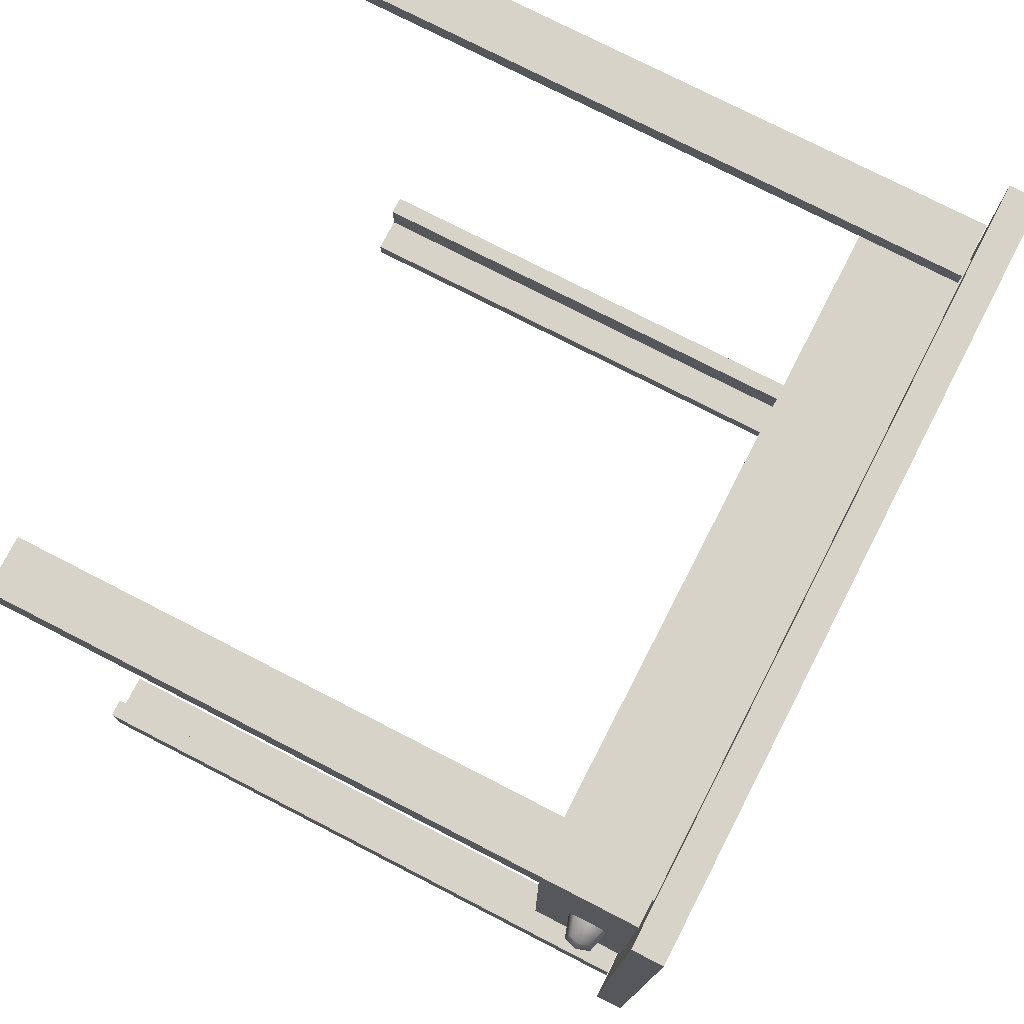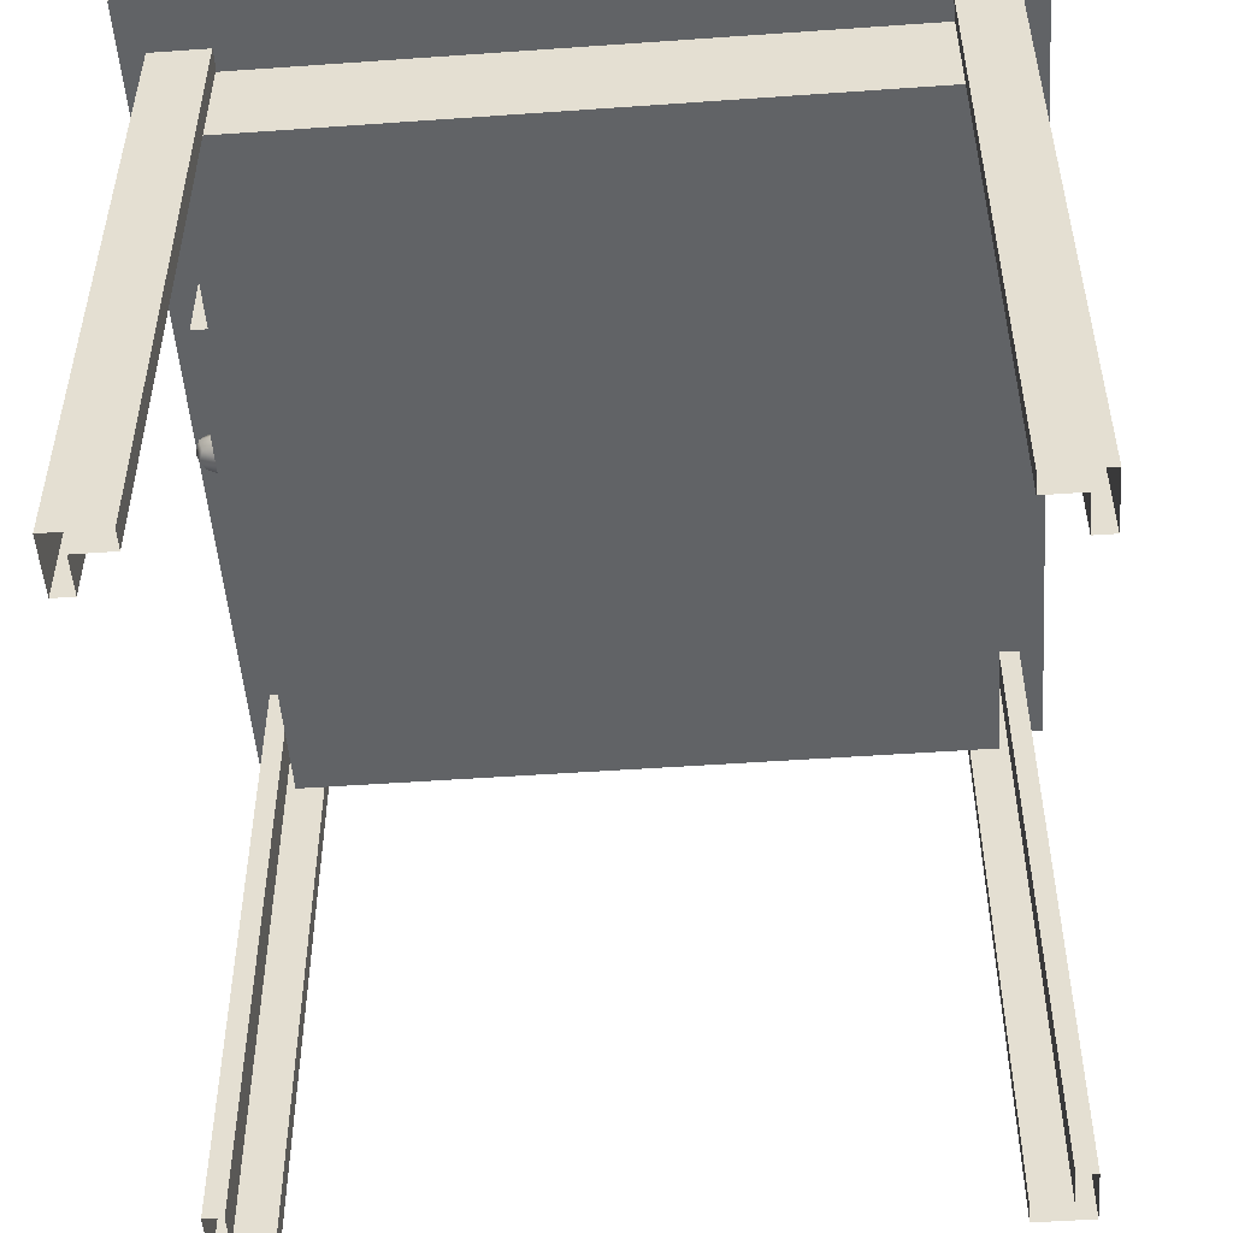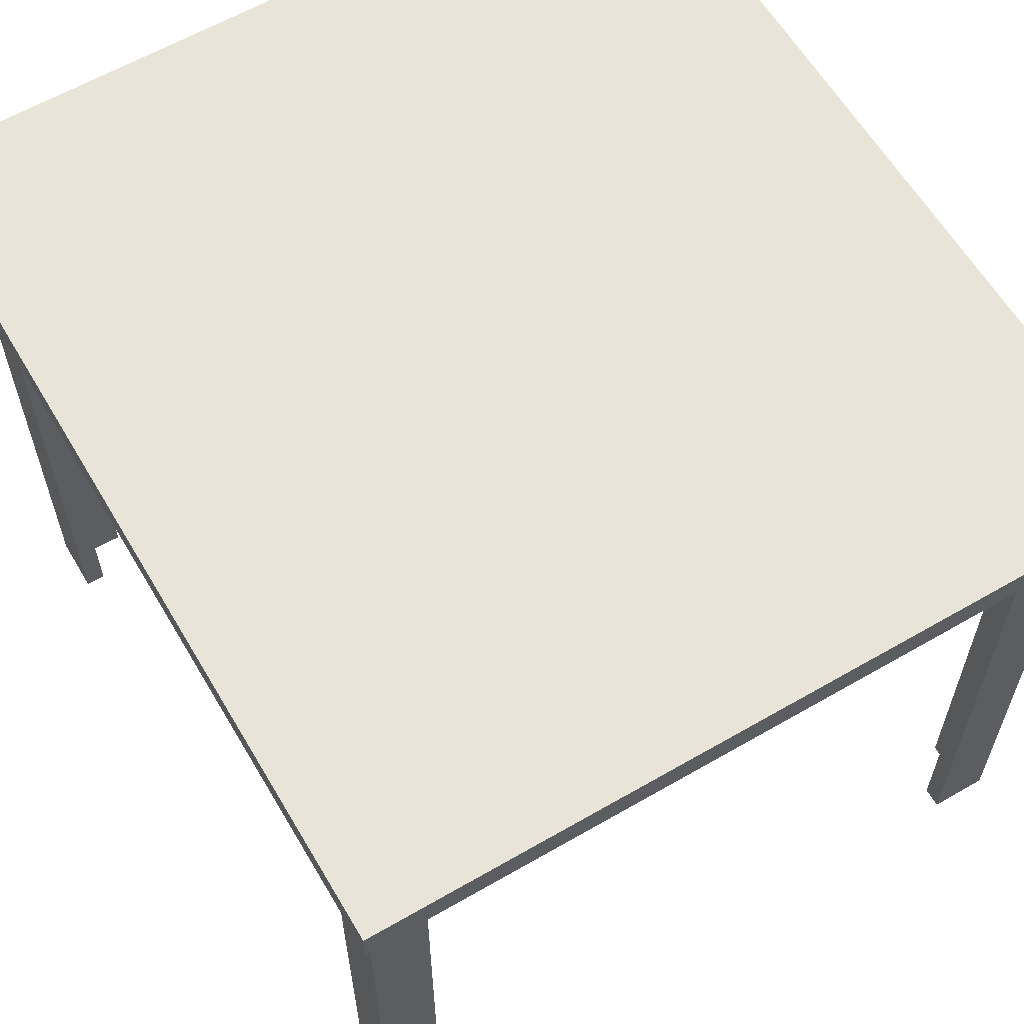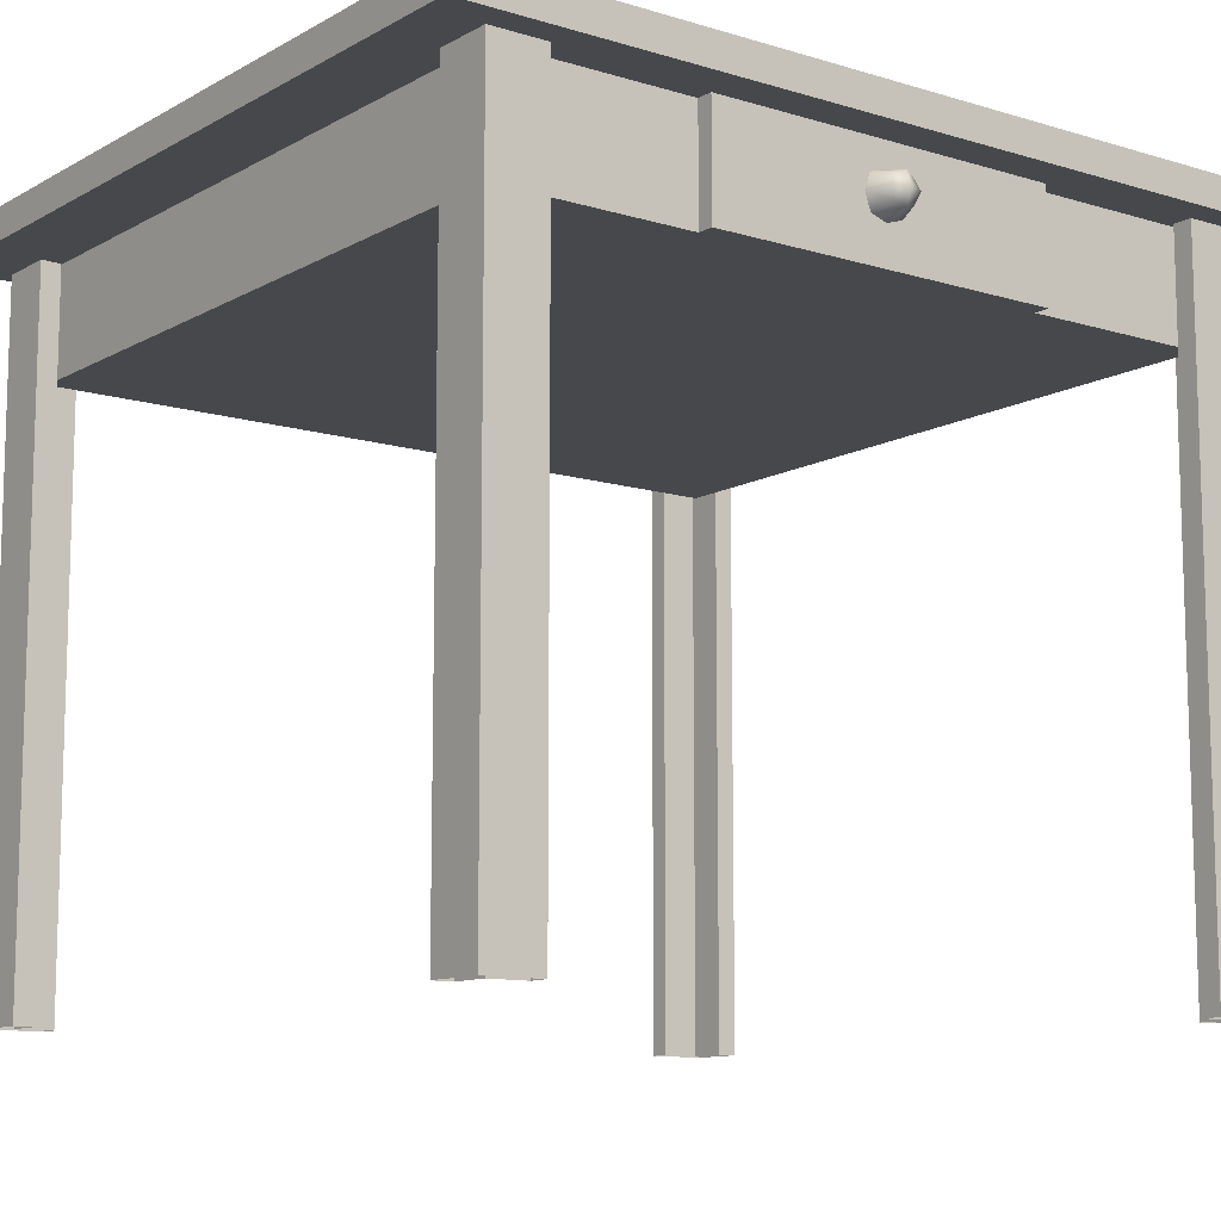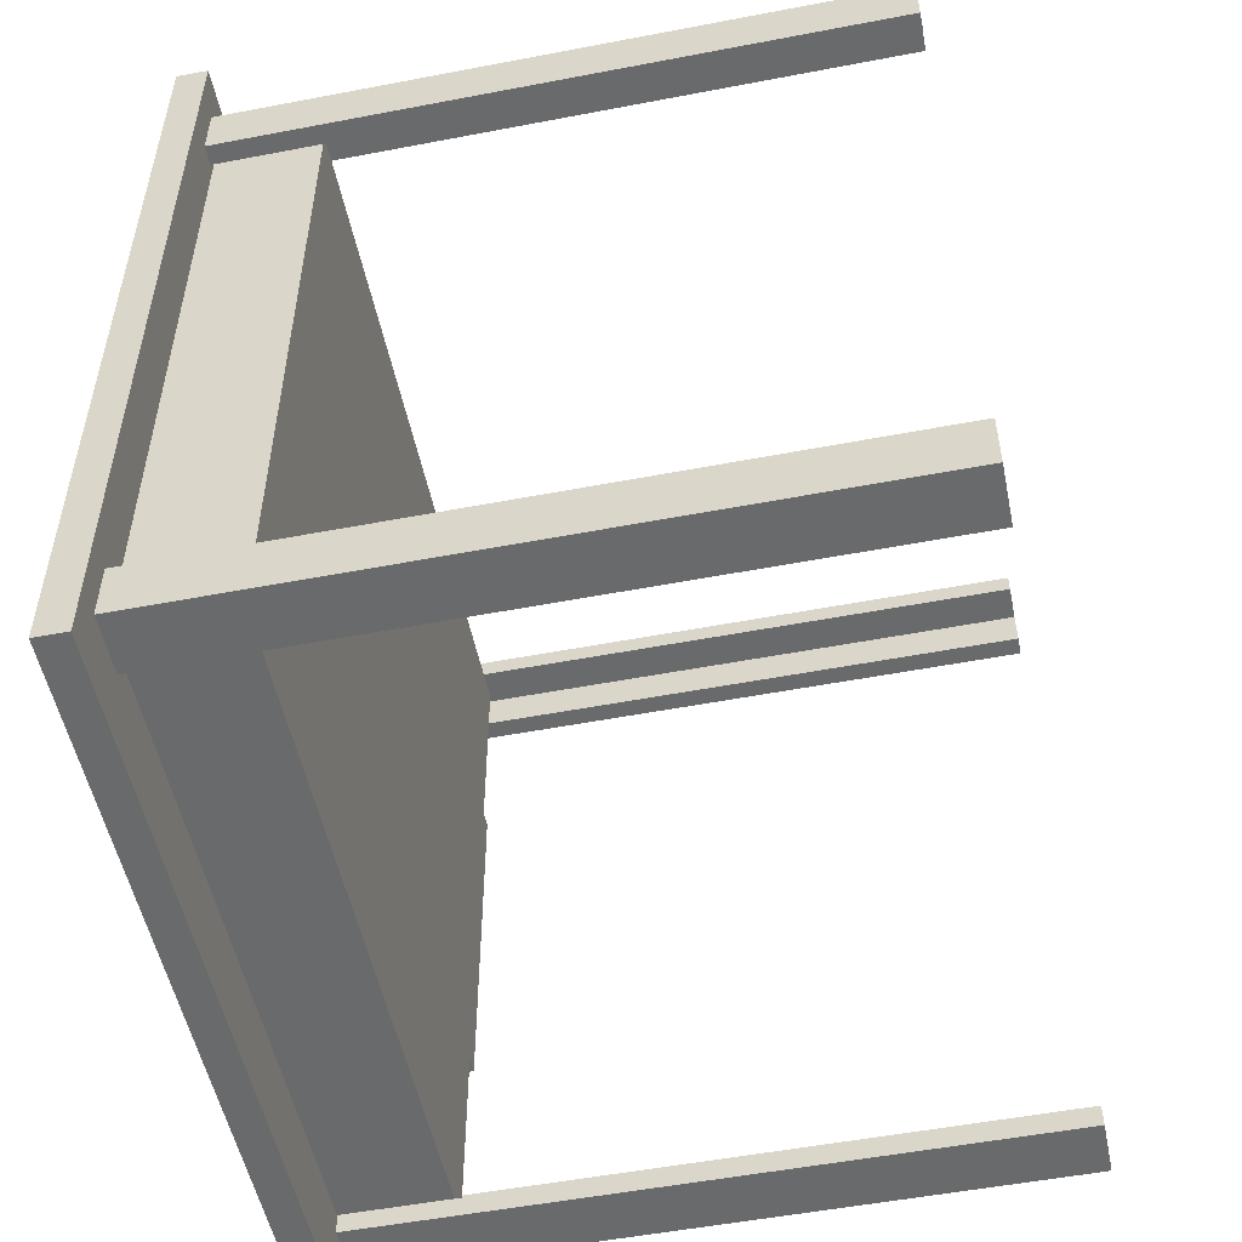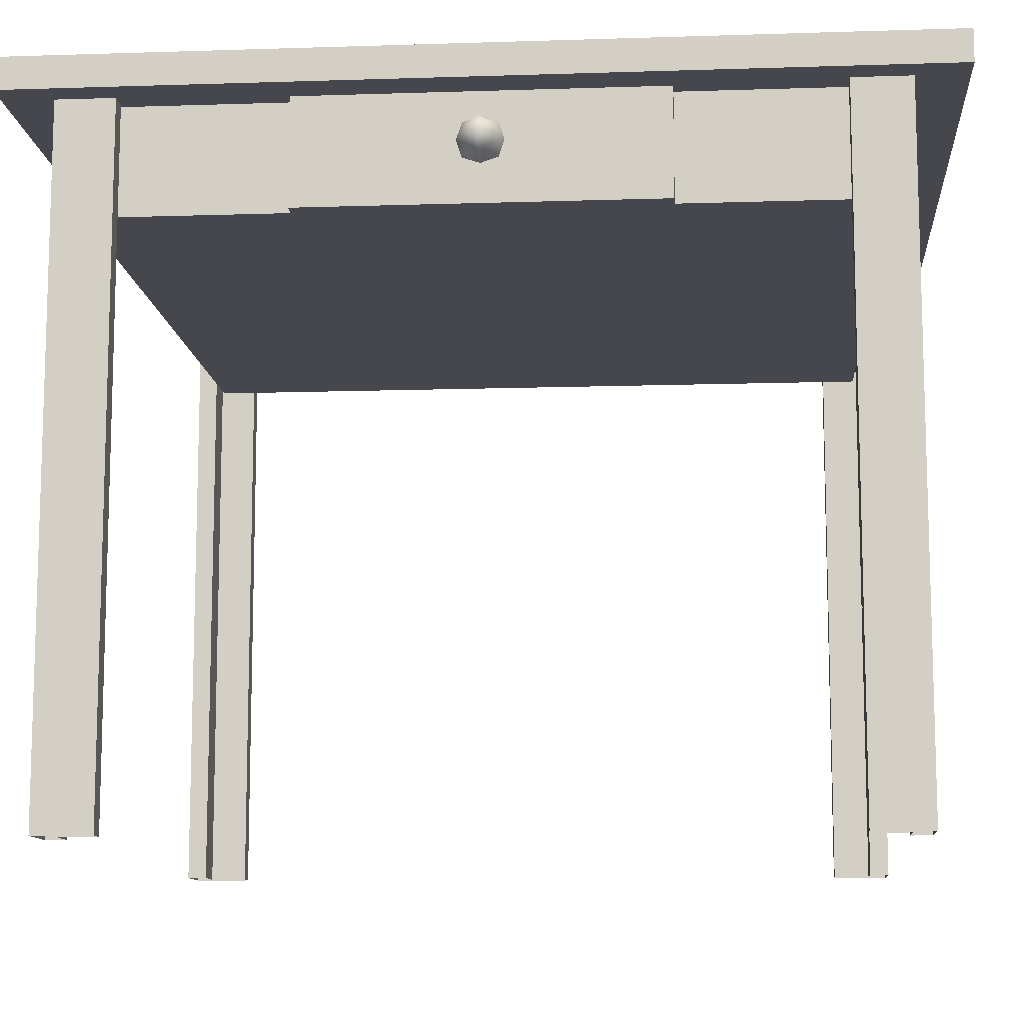
<metadata>
{"format":"obj","ext":"obj","renderer":"f3d","projection":"perspective","resolution":1024,"background":"white","views":[{"elev":76.2,"azim":117.2,"up":"+Z"},{"elev":-50.8,"azim":-175.6,"up":"+Y"},{"elev":61.3,"azim":-30.5,"up":"+Y"},{"elev":-11.1,"azim":53.1,"up":"+Y"},{"elev":-52.9,"azim":-78.4,"up":"+Z"},{"elev":-11.0,"azim":94.6,"up":"+Y"}]}
</metadata>
<code>
o Tischplatte_Cube
v -0.45 0.762 0.5
v -0.45 0.798 0.5
v -0.45 0.762 -0.5
v -0.45 0.798 -0.5
v 0.45 0.762 0.5
v 0.45 0.798 0.5
v 0.45 0.762 -0.5
v 0.45 0.798 -0.5
f 1 2 4 3
f 3 4 8 7
f 7 8 6 5
f 5 6 2 1
f 3 7 5 1
f 8 4 2 6
o Plattenunterbau_Cube.001
v -0.3889 0.6417 0.4157
v -0.3889 0.7775 0.4157
v -0.3889 0.6417 -0.4157
v -0.3889 0.7775 -0.4157
v 0.3889 0.6417 0.4157
v 0.3889 0.7775 0.4157
v 0.3889 0.6417 -0.4157
v 0.3889 0.7775 -0.4157
f 11 12 16 15
f 13 14 10 9
f 15 13 9 11
f 16 14 13 15
f 10 12 11 9
o Schublade_Cube.002
v 0.3889 0.6417 0.1983
v 0.3889 0.6417 -0.1983
v 0.3889 0.7775 -0.1983
v 0.3889 0.7775 0.1983
v 0.4071 0.6417 0.1983
v 0.4071 0.6417 -0.1983
v 0.4071 0.7775 -0.1983
v 0.4071 0.7775 0.1983
f 18 19 23 22
f 22 23 24 21
f 20 17 21 24
f 19 20 24 23
f 17 18 22 21
o Schubladengriff_Cube.003
v 0.4054 0.7096 -0.02574
v 0.4402 0.7096 0
v 0.4054 0.7096 0.02574
v 0.4054 0.6838 0
v 0.4054 0.7353 0
v 0.4054 0.6903 -0.01931
v 0.4054 0.7289 -0.01931
v 0.4346 0.7096 -0.01675
v 0.4346 0.6928 0
v 0.4346 0.7263 0
v 0.4346 0.7096 0.01675
v 0.4054 0.6903 0.01931
v 0.4054 0.7289 0.01931
v 0.4302 0.6972 0.01241
v 0.4302 0.722 0.01241
v 0.4302 0.6972 -0.01241
v 0.4302 0.722 -0.01241
f 25 31 41 32
f 25 32 40 30
f 26 33 40 32
f 26 32 41 34
f 26 34 39 35
f 26 35 38 33
f 27 36 38 35
f 27 35 39 37
f 28 30 40 33
f 28 33 38 36
f 29 34 41 31
f 29 37 39 34
o Tischbein
v 0.3575 0 0.4425
v 0.3575 0.76 0.4425
v 0.4 0 0.42
v 0.4225 0 0.4425
v 0.4225 0.76 0.4425
v 0.4225 0 0.3775
v 0.4225 0.76 0.3775
v 0.4 0 0.3775
v 0.4 0.76 0.3775
v 0.3575 0 0.42
v 0.3575 0.76 0.42
v 0.4 0.76 0.42
v -0.3575 0 0.4425
v -0.3575 0.76 0.4425
v -0.4 0 0.42
v -0.4225 0 0.4425
v -0.4225 0.76 0.4425
v -0.4225 0 0.3775
v -0.4225 0.76 0.3775
v -0.4 0 0.3775
v -0.4 0.76 0.3775
v -0.3575 0 0.42
v -0.3575 0.76 0.42
v -0.4 0.76 0.42
v 0.3575 -0 -0.4425
v 0.3575 0.76 -0.4425
v 0.4 -0 -0.42
v 0.4225 -0 -0.4425
v 0.4225 0.76 -0.4425
v 0.4225 -0 -0.3775
v 0.4225 0.76 -0.3775
v 0.4 -0 -0.3775
v 0.4 0.76 -0.3775
v 0.3575 -0 -0.42
v 0.3575 0.76 -0.42
v 0.4 0.76 -0.42
v -0.3575 0 -0.4425
v -0.3575 0.76 -0.4425
v -0.4 0 -0.42
v -0.4225 0 -0.4425
v -0.4225 0.76 -0.4425
v -0.4225 0 -0.3775
v -0.4225 0.76 -0.3775
v -0.4 0 -0.3775
v -0.4 0.76 -0.3775
v -0.3575 0 -0.42
v -0.3575 0.76 -0.42
v -0.4 0.76 -0.42
f 50 49 44 53
f 49 50 48 47
f 45 46 43 42
f 51 52 53 44
f 47 48 46 45
f 42 43 52 51
f 62 65 56 61
f 61 59 60 62
f 57 54 55 58
f 63 56 65 64
f 59 57 58 60
f 54 63 64 55
f 74 77 68 73
f 73 71 72 74
f 69 66 67 70
f 75 68 77 76
f 71 69 70 72
f 66 75 76 67
f 86 85 80 89
f 85 86 84 83
f 81 82 79 78
f 87 88 89 80
f 83 84 82 81
f 78 79 88 87

</code>
